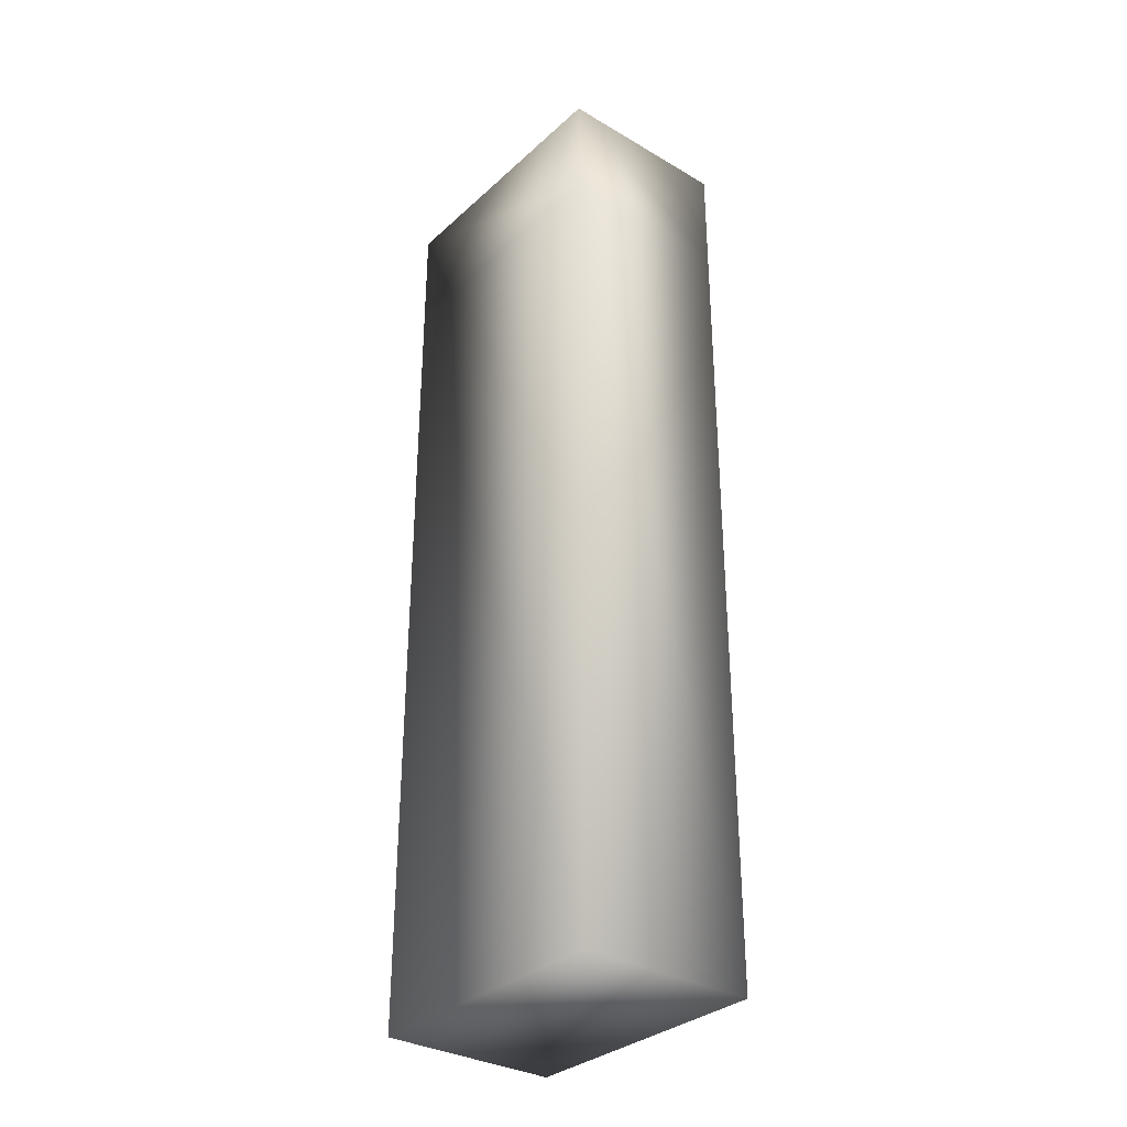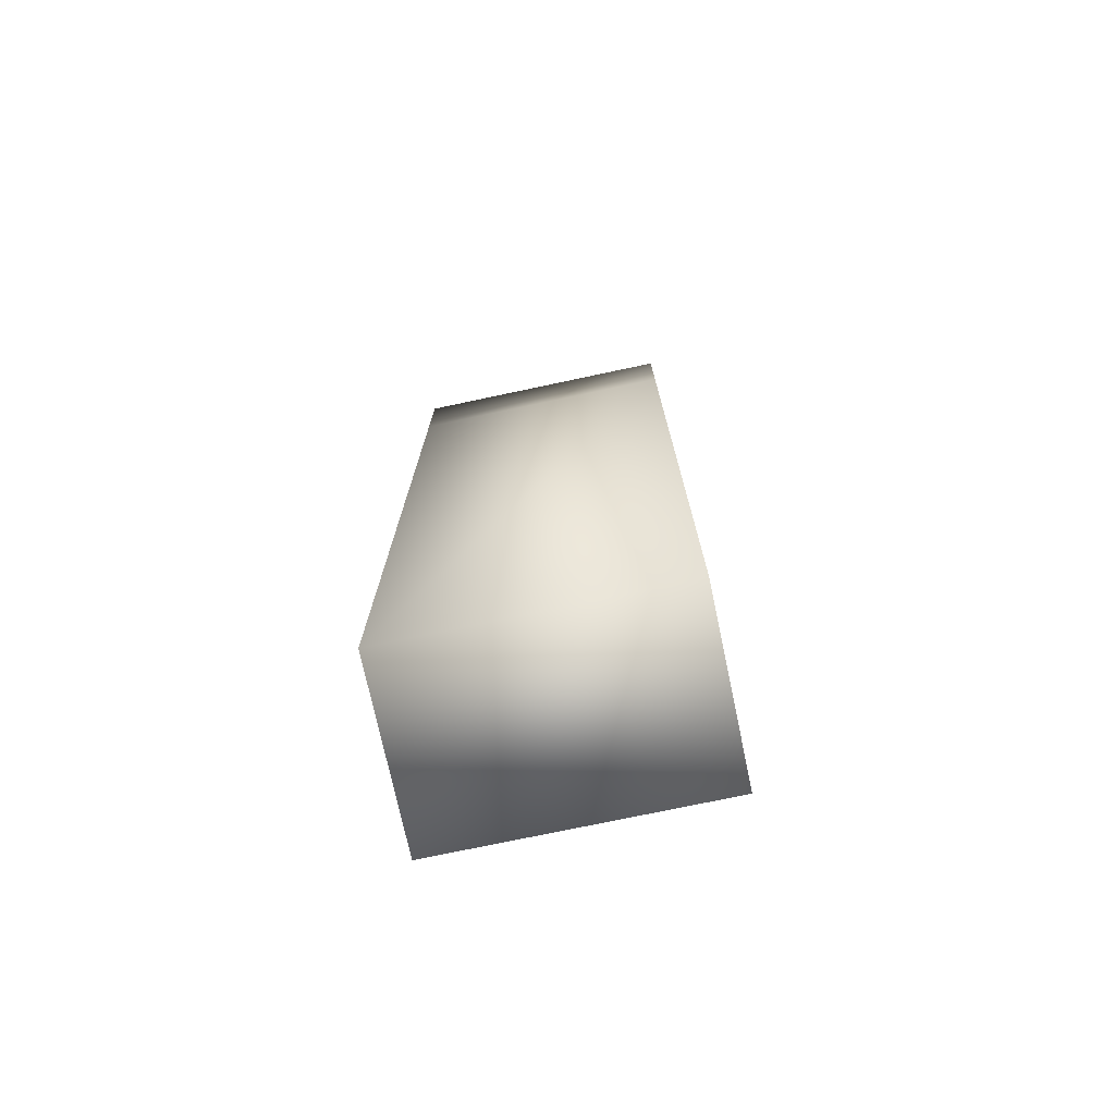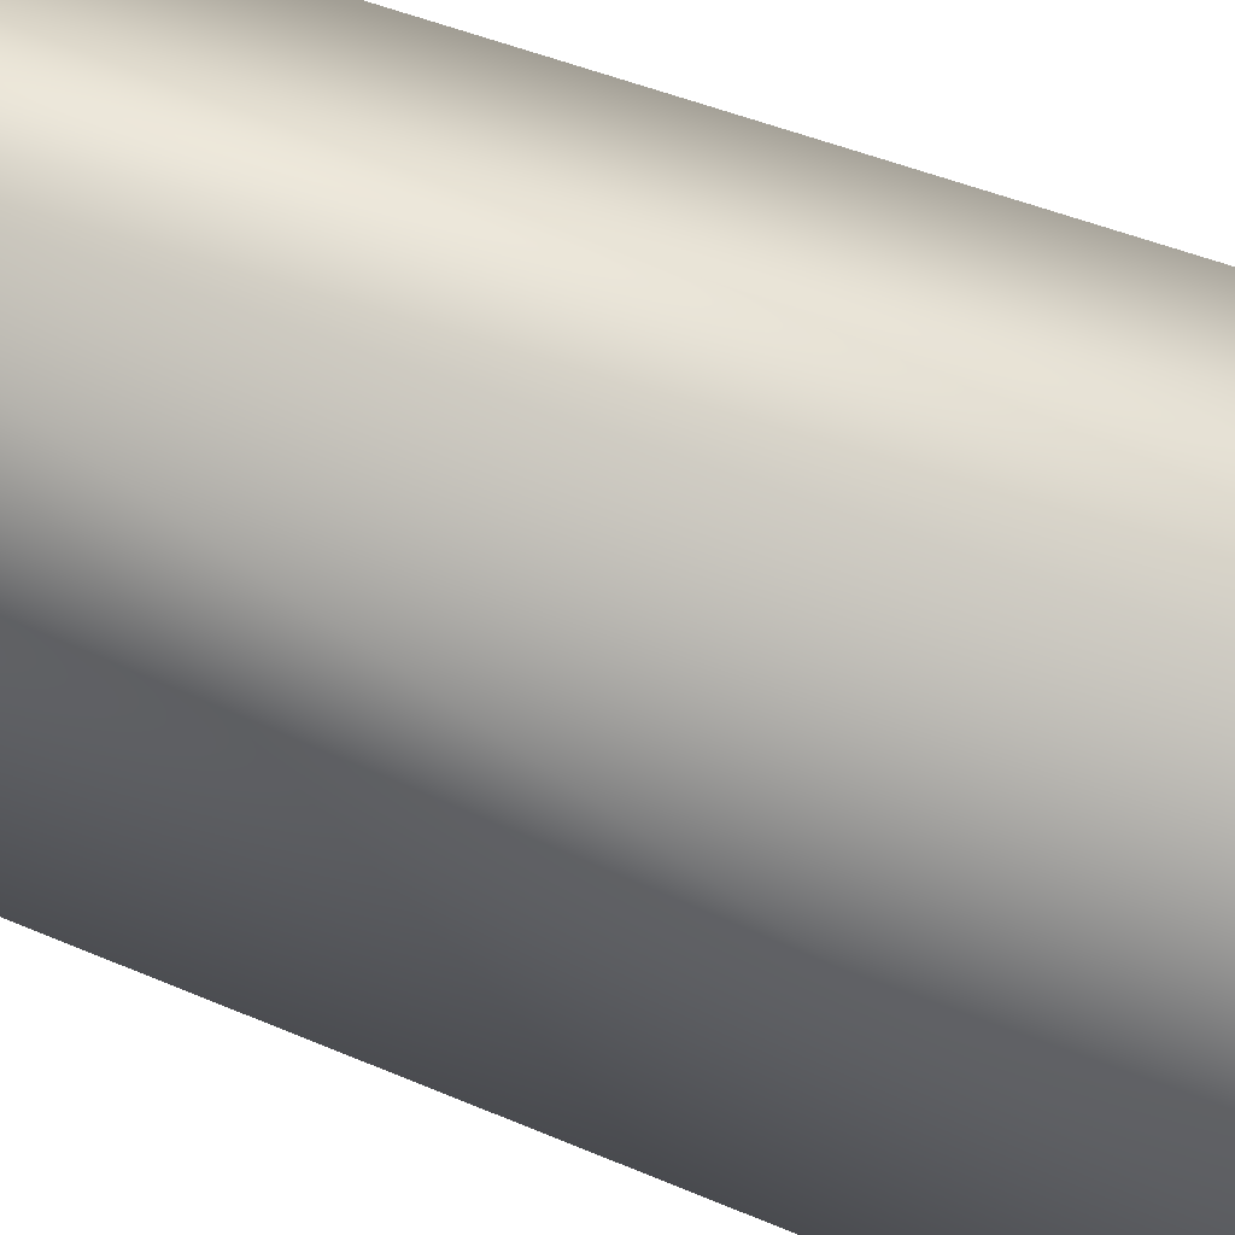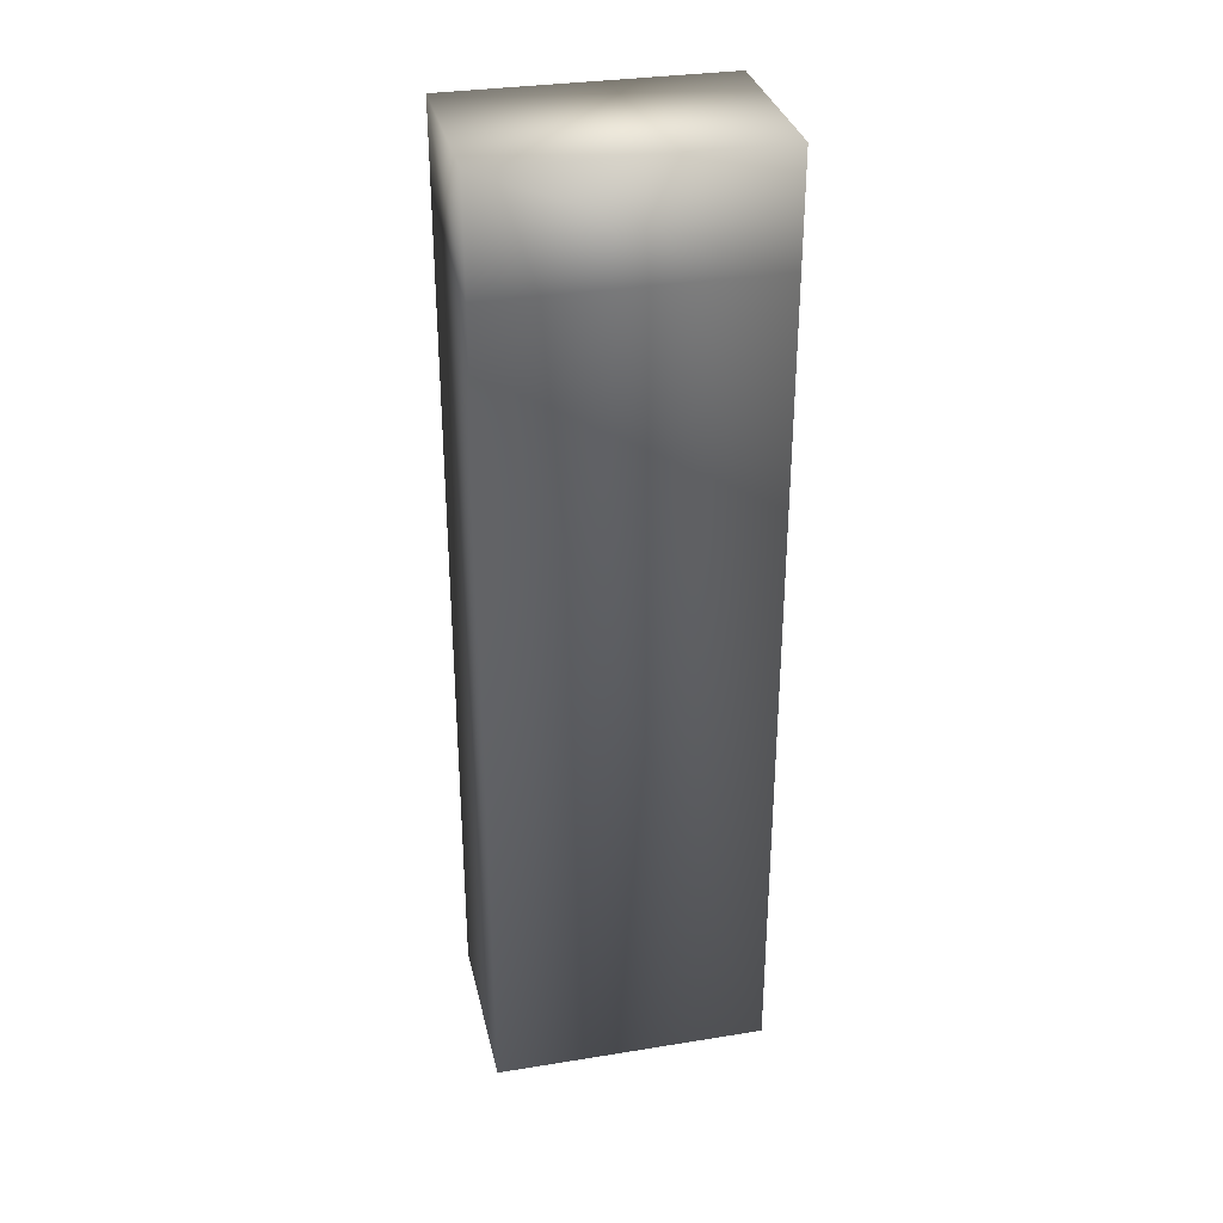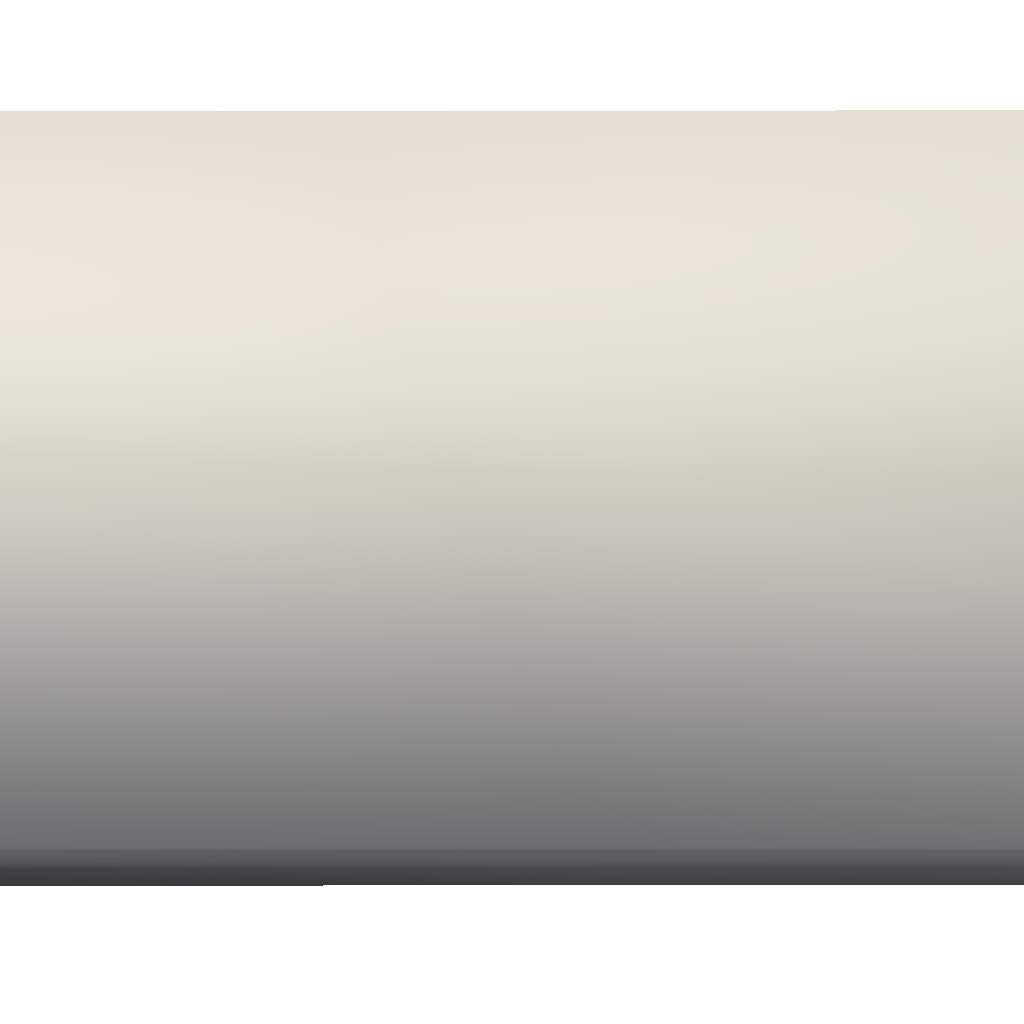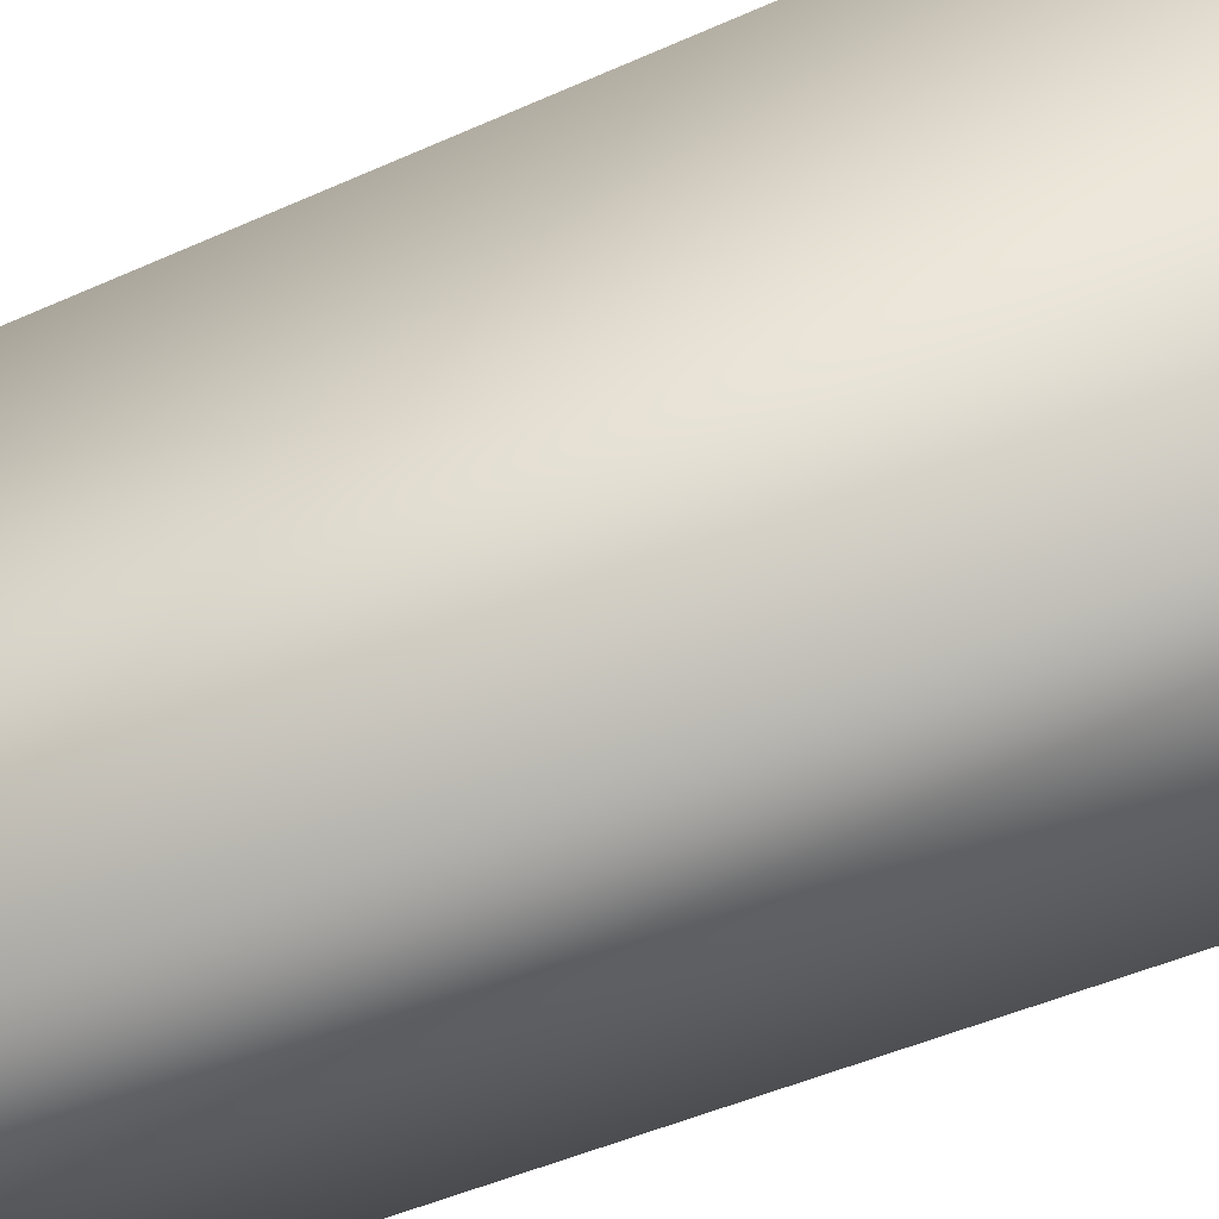
<metadata>
{"format":"obj","ext":"obj","renderer":"f3d","projection":"perspective","resolution":1024,"background":"white","views":[{"elev":-32.7,"azim":-39.1,"up":"+Z"},{"elev":-74.3,"azim":102.0,"up":"+Z"},{"elev":34.4,"azim":121.9,"up":"+Y"},{"elev":32.5,"azim":-102.6,"up":"+Z"},{"elev":-8.6,"azim":90.3,"up":"+Y"},{"elev":-36.0,"azim":122.4,"up":"+Y"}]}
</metadata>
<code>
o Cube.004
v 0.1322 -0.1868 -0.001178
v 0.1322 -0.1868 1.301
v 0.1322 0.1921 -0.001178
v 0.1322 0.1921 1.301
v -0.1178 -0.1868 -0.001178
v -0.1178 -0.1868 1.301
v -0.1178 0.1921 -0.001178
v -0.1178 0.1921 1.301
v 0.1322 -0.1868 1.151
v 0.1322 0.1921 1.151
v -0.1178 -0.1868 1.151
v -0.1178 0.1921 1.151
f 9 10 4 2
f 11 6 8 12
f 2 4 8 6
f 9 2 6 11
f 4 10 12 8
f 3 1 5 7
f 10 3 7 12
f 1 9 11 5
f 5 11 12 7
f 1 3 10 9

</code>
